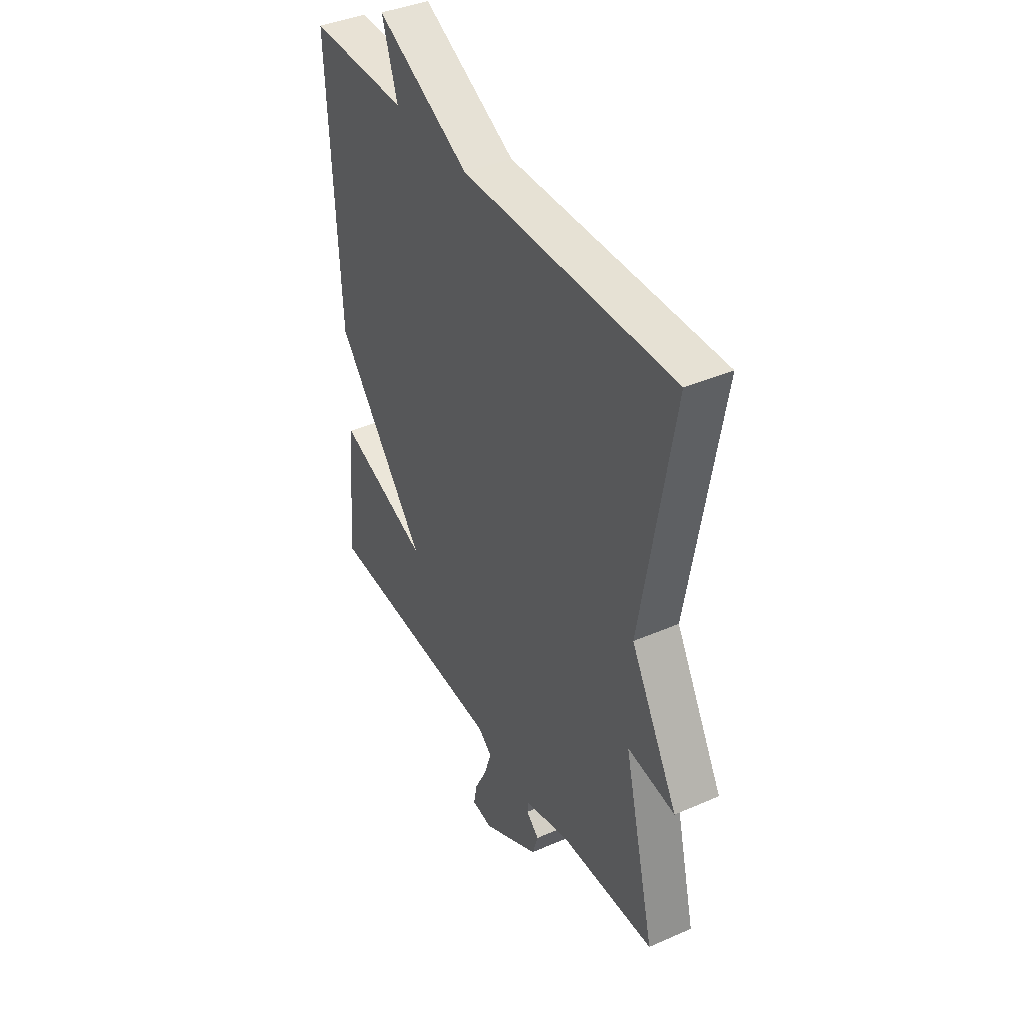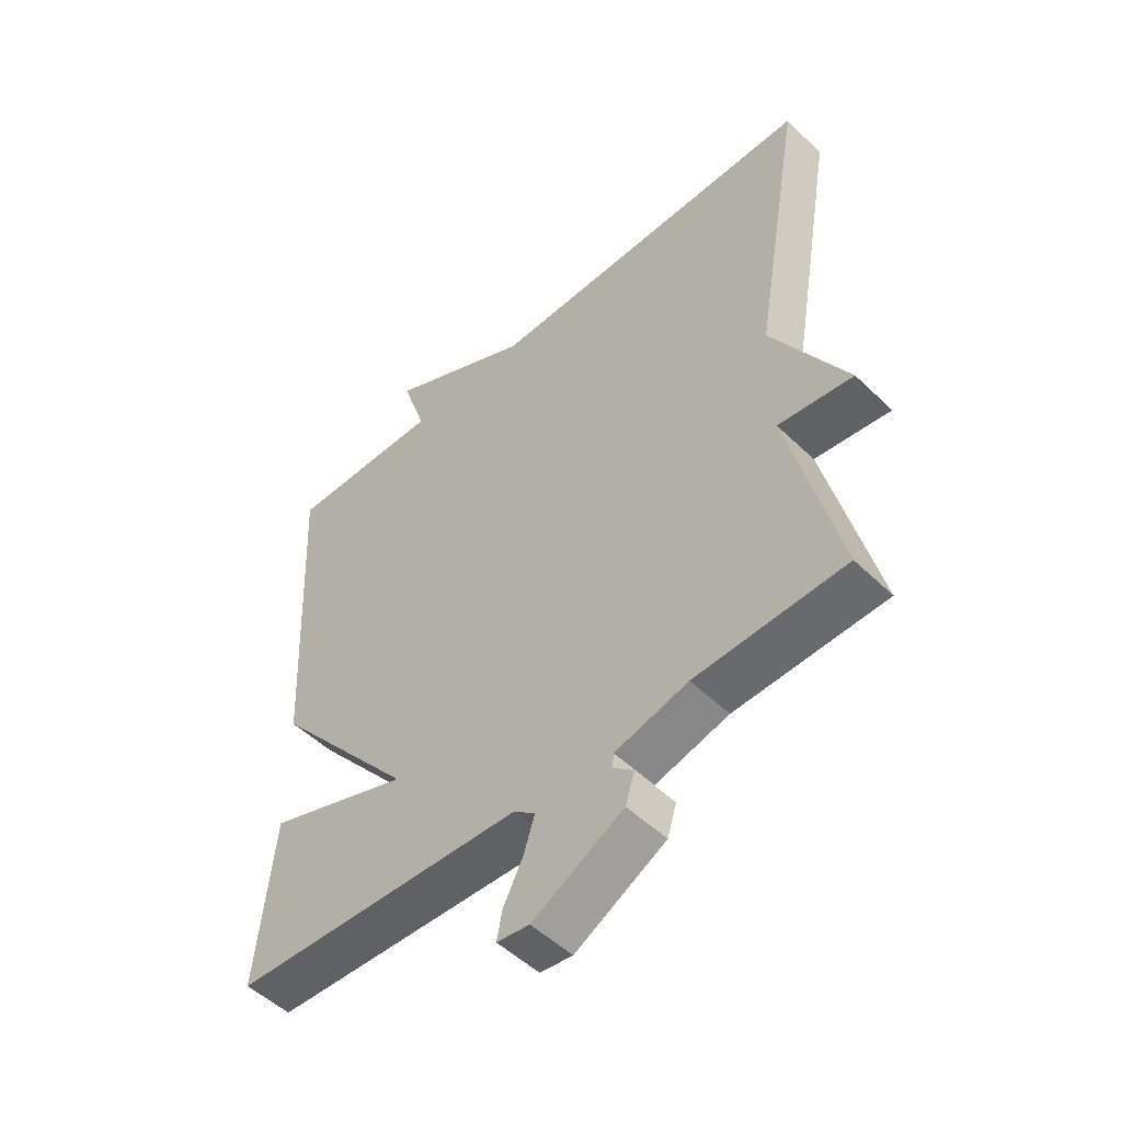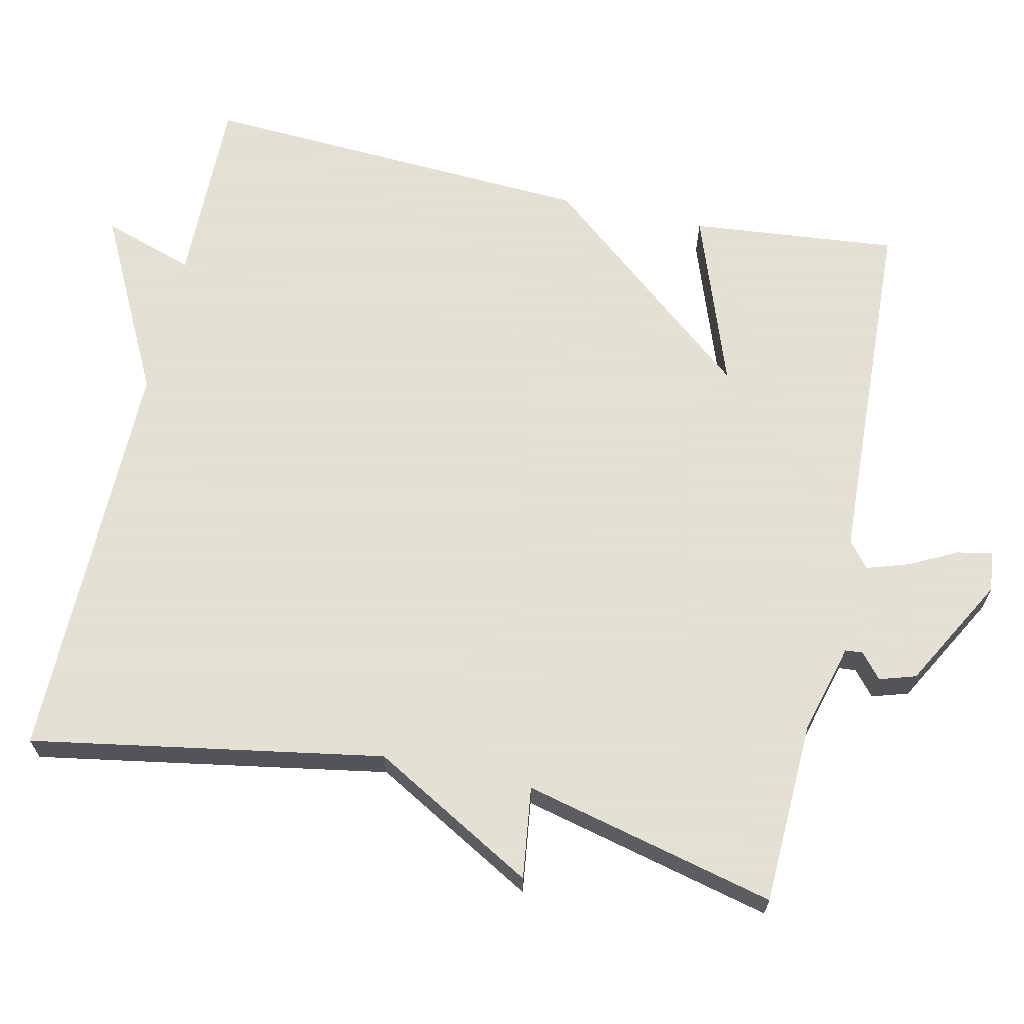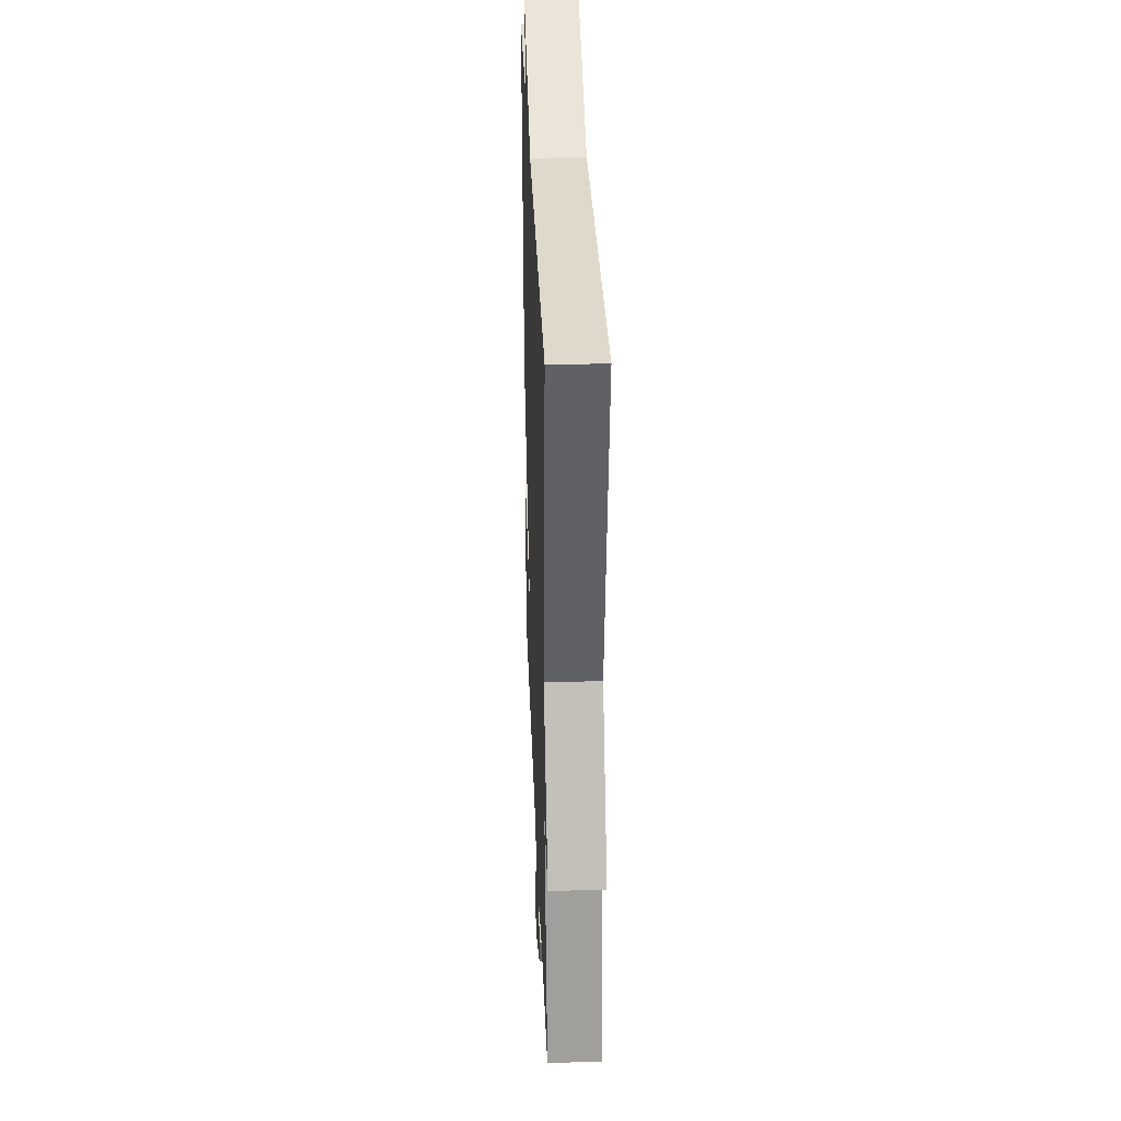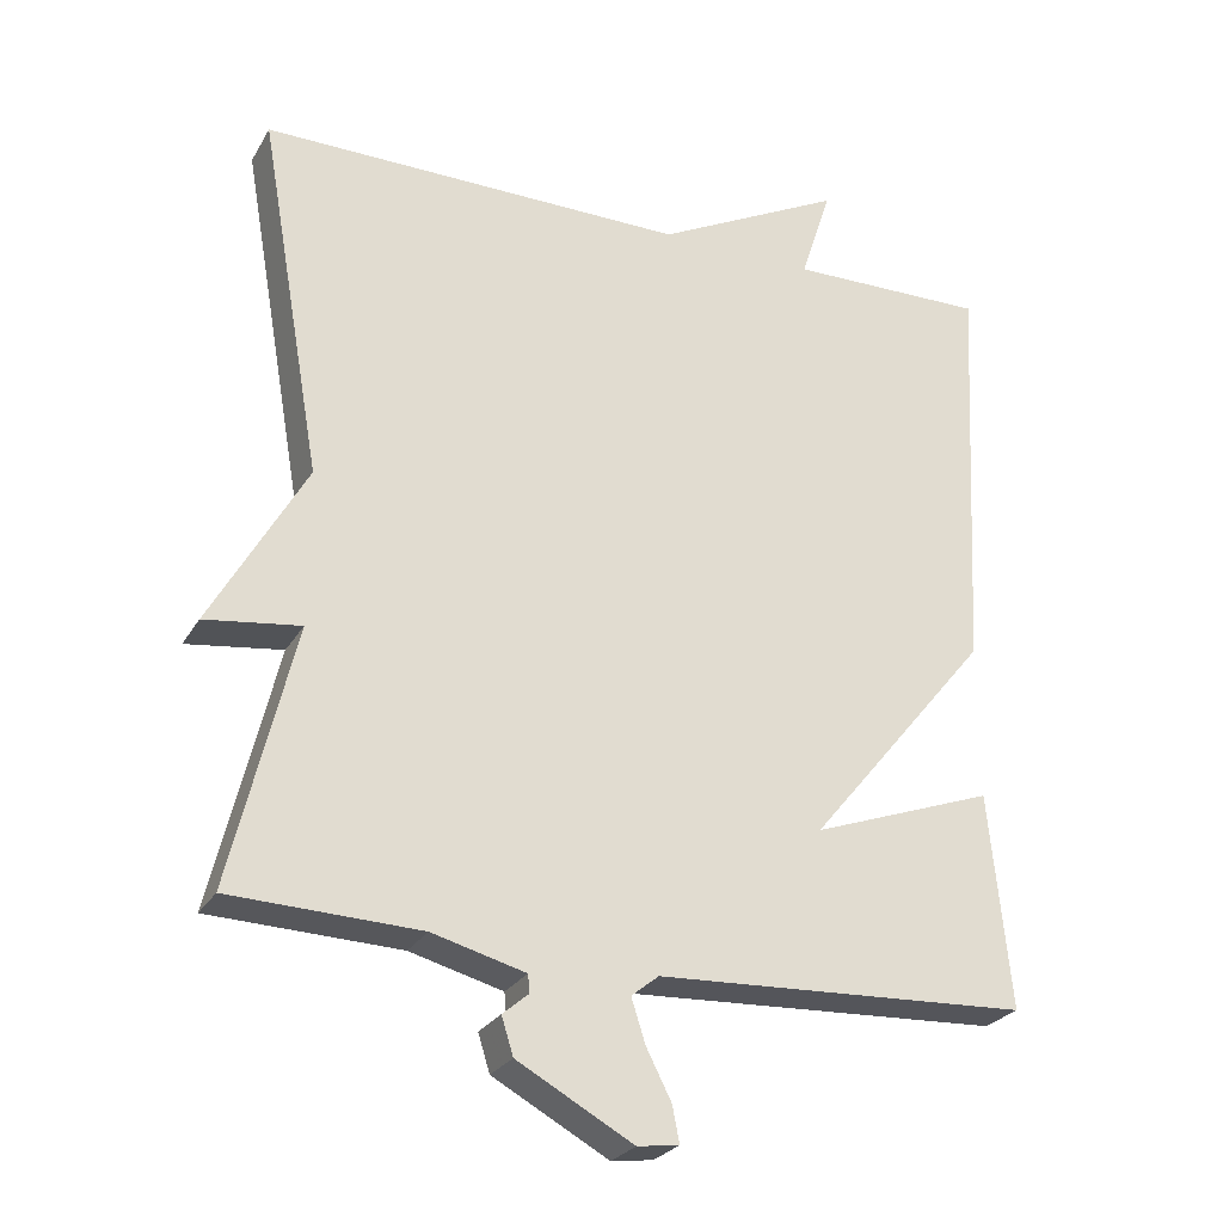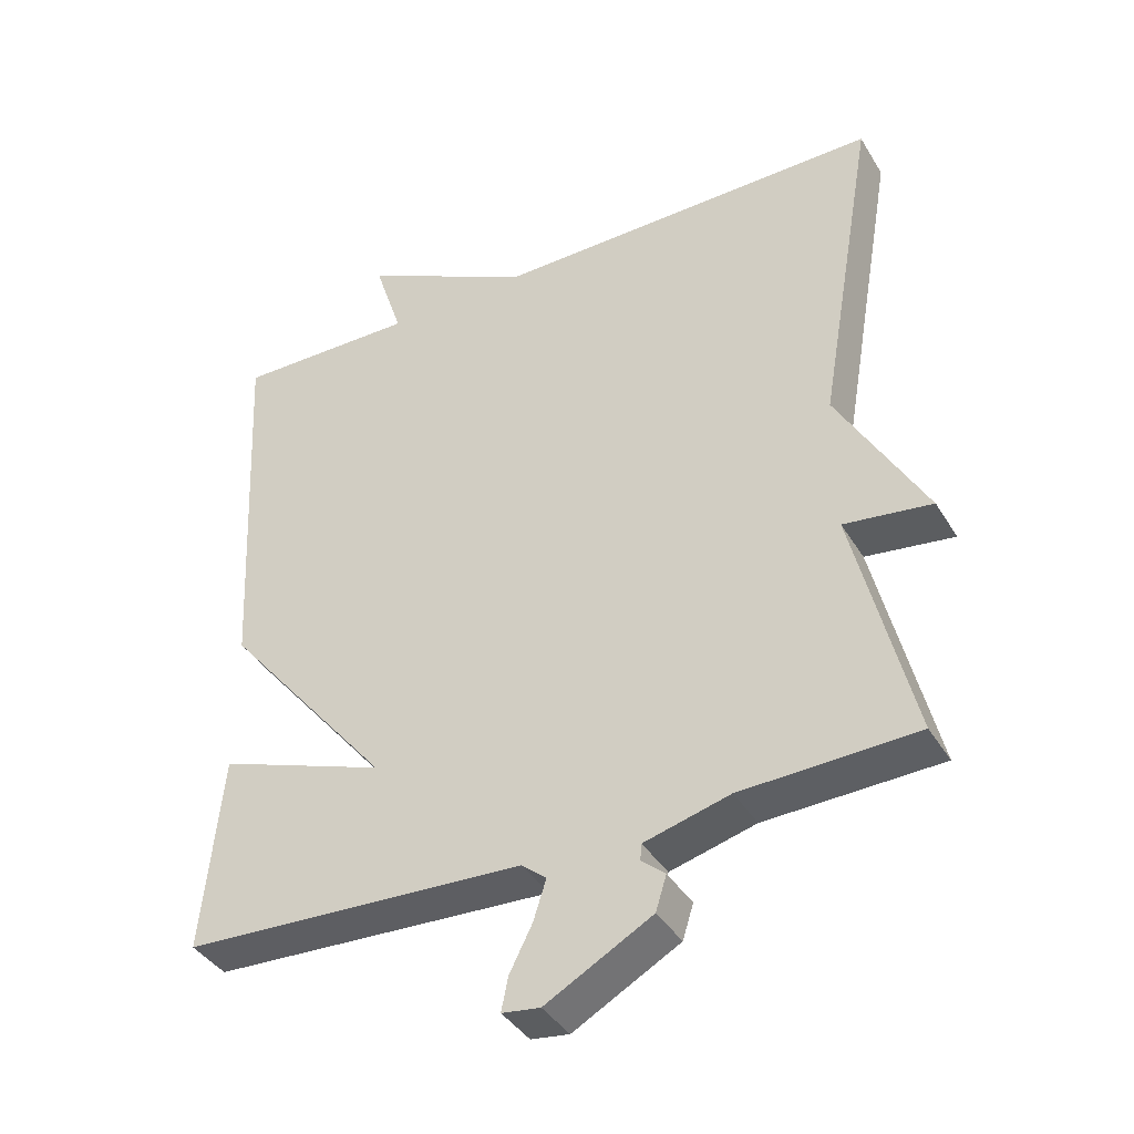
<metadata>
{"format":"obj","ext":"obj","renderer":"f3d","projection":"perspective","resolution":1024,"background":"white","views":[{"elev":39.8,"azim":61.6,"up":"+Z"},{"elev":-51.5,"azim":43.9,"up":"+Z"},{"elev":66.2,"azim":102.5,"up":"+Y"},{"elev":32.7,"azim":87.8,"up":"+Z"},{"elev":-26.2,"azim":155.9,"up":"+Z"},{"elev":-39.5,"azim":28.3,"up":"+Z"}]}
</metadata>
<code>
v 0.5 0.07 0.5
v 0.419 0.07 0.034
v 0.541 0.07 -0.182
v 0.419 0.07 -0.166
v 0.5 0.07 -0.5
v 0.257 0.07 -0.509
v 0.138 0.07 -0.541
v 0.136 0.07 -0.564
v 0.169 0.07 -0.592
v 0.154 0.07 -0.64
v 0.006 0.07 -0.722
v -0.047 0.07 -0.715
v -0.038 0.07 -0.669
v -0.006 0.07 -0.606
v 0.012 0.07 -0.55
v -0.023 0.07 -0.522
v -0.5 0.07 -0.5
v -0.473 0.07 -0.225
v -0.239 0.07 -0.309
v -0.473 0.07 -0.025
v -0.5 0.07 0.5
v -0.246 0.07 0.496
v -0.286 0.07 0.618
v -0.046 0.07 0.496
v 0.5 0 0.5
v 0.419 0 0.034
v 0.541 0 -0.182
v 0.419 0 -0.166
v 0.5 0 -0.5
v 0.257 0 -0.509
v 0.138 0 -0.541
v 0.136 0 -0.564
v 0.169 0 -0.592
v 0.154 0 -0.64
v 0.006 0 -0.722
v -0.047 0 -0.715
v -0.038 0 -0.669
v -0.006 0 -0.606
v 0.012 0 -0.55
v -0.023 0 -0.522
v -0.5 0 -0.5
v -0.473 0 -0.225
v -0.239 0 -0.309
v -0.473 0 -0.025
v -0.5 0 0.5
v -0.246 0 0.496
v -0.286 0 0.618
v -0.046 0 0.496
f 22 23 24
f 19 20 21 22
f 19 22 24
f 16 17 18 19
f 24 1 2
f 19 24 2
f 16 19 2
f 15 16 2
f 12 13 14
f 11 12 14
f 10 11 14
f 9 10 14
f 8 9 14
f 7 8 14 15
f 6 7 15 2
f 4 5 6
f 2 3 4
f 2 4 6
f 48 47 46
f 46 45 44 43
f 48 46 43
f 43 42 41 40
f 26 25 48
f 26 48 43
f 26 43 40
f 26 40 39
f 38 37 36
f 38 36 35
f 38 35 34
f 38 34 33
f 38 33 32
f 39 38 32 31
f 26 39 31 30
f 30 29 28
f 28 27 26
f 30 28 26
f 1 25 26 2
f 2 26 27 3
f 3 27 28 4
f 4 28 29 5
f 5 29 30 6
f 6 30 31 7
f 7 31 32 8
f 8 32 33 9
f 9 33 34 10
f 10 34 35 11
f 11 35 36 12
f 12 36 37 13
f 13 37 38 14
f 14 38 39 15
f 15 39 40 16
f 16 40 41 17
f 17 41 42 18
f 18 42 43 19
f 19 43 44 20
f 20 44 45 21
f 21 45 46 22
f 22 46 47 23
f 23 47 48 24
f 24 48 25 1

</code>
